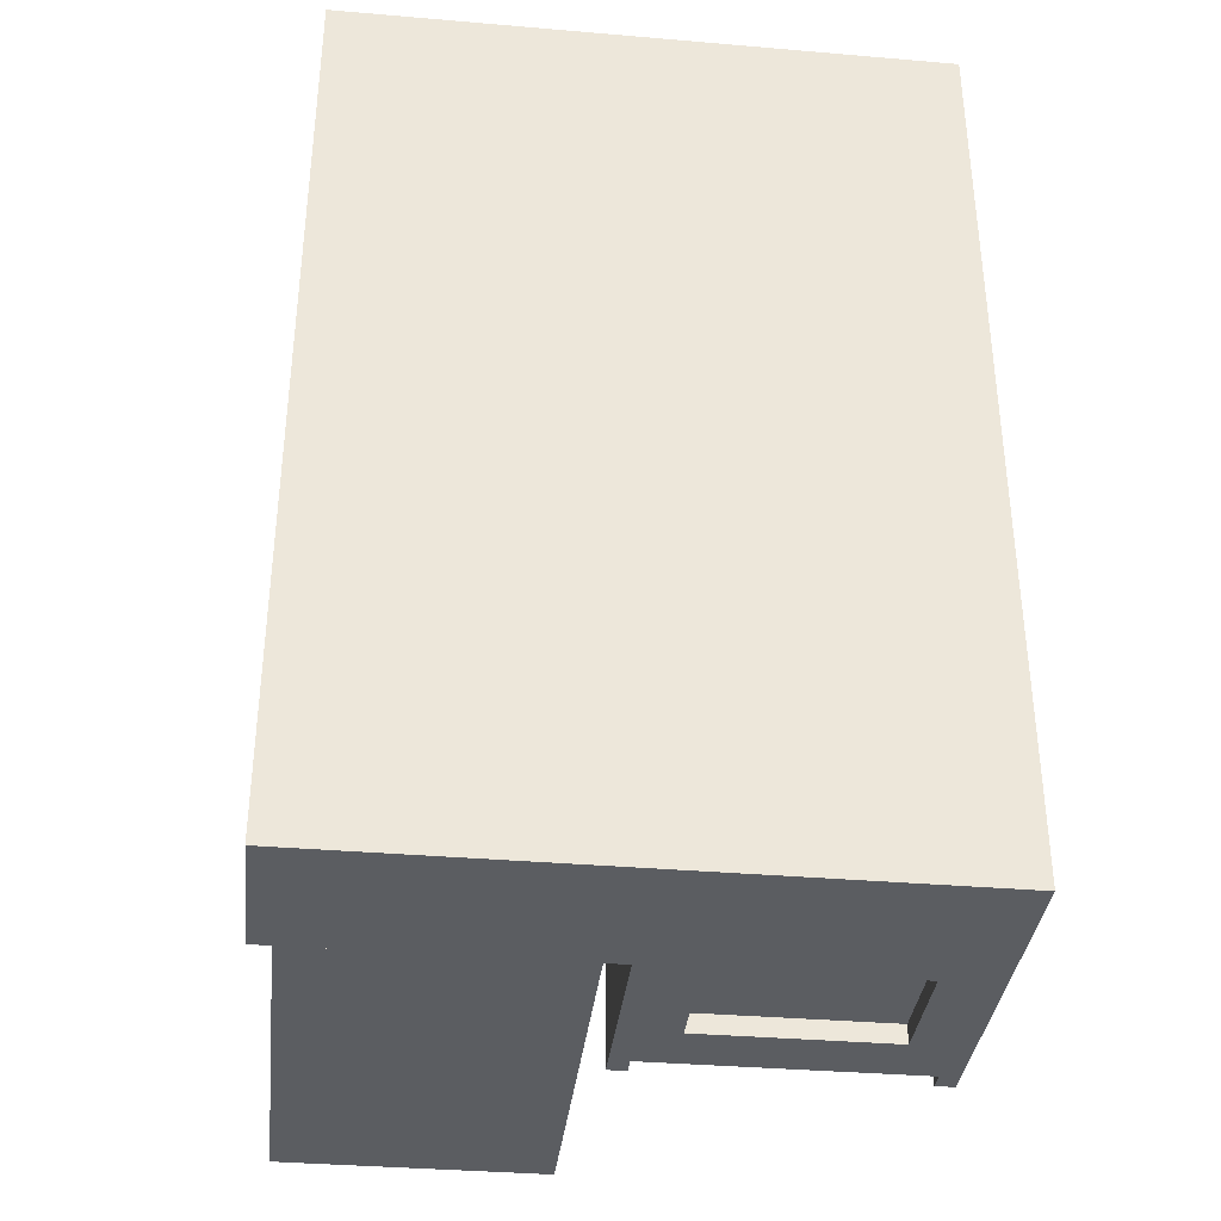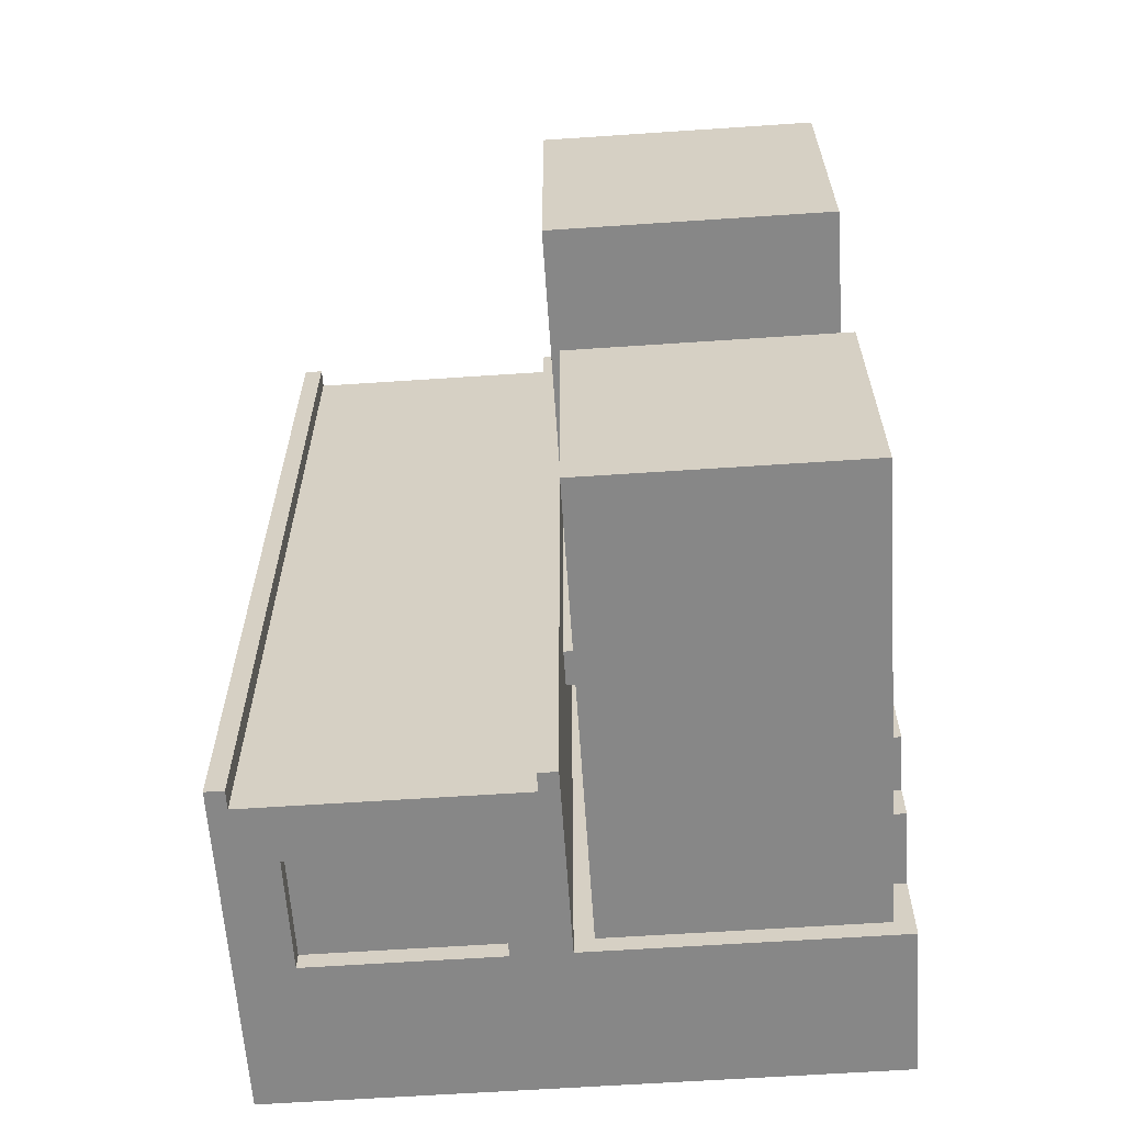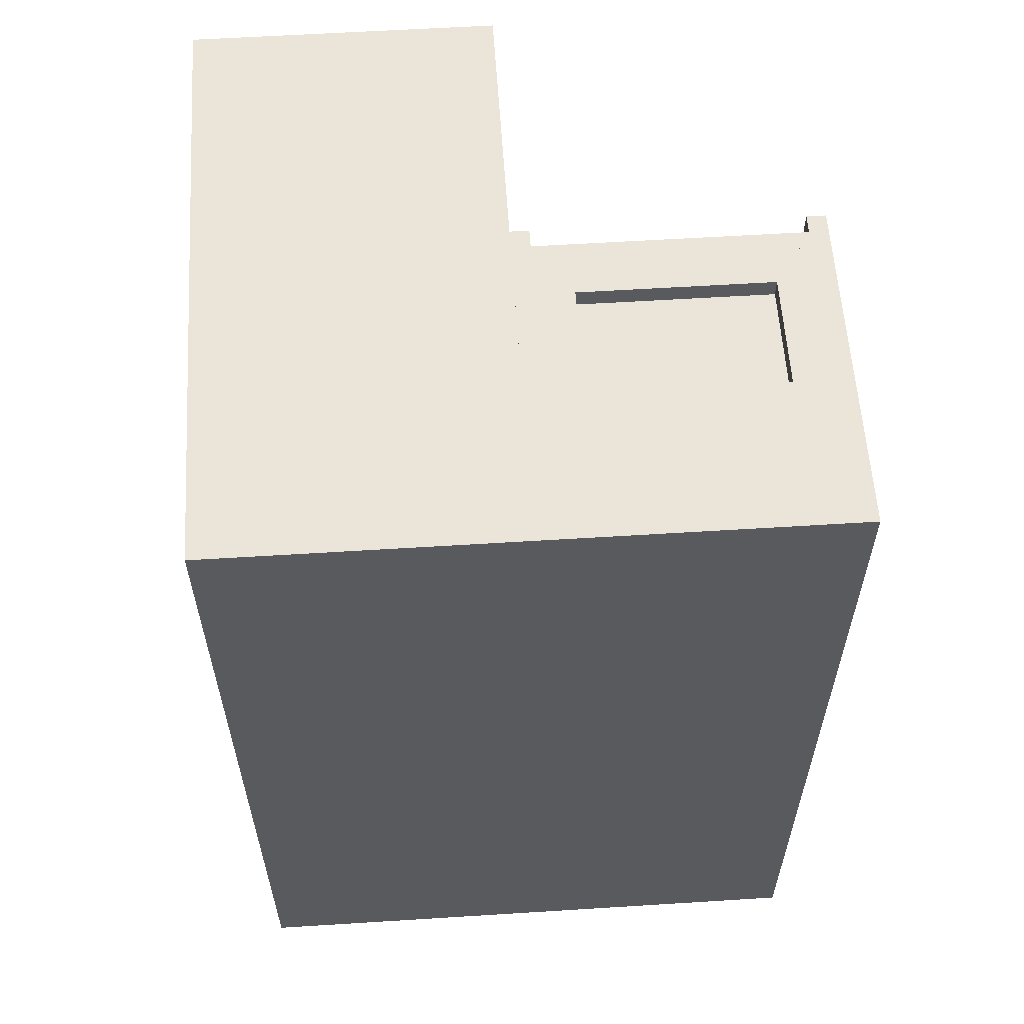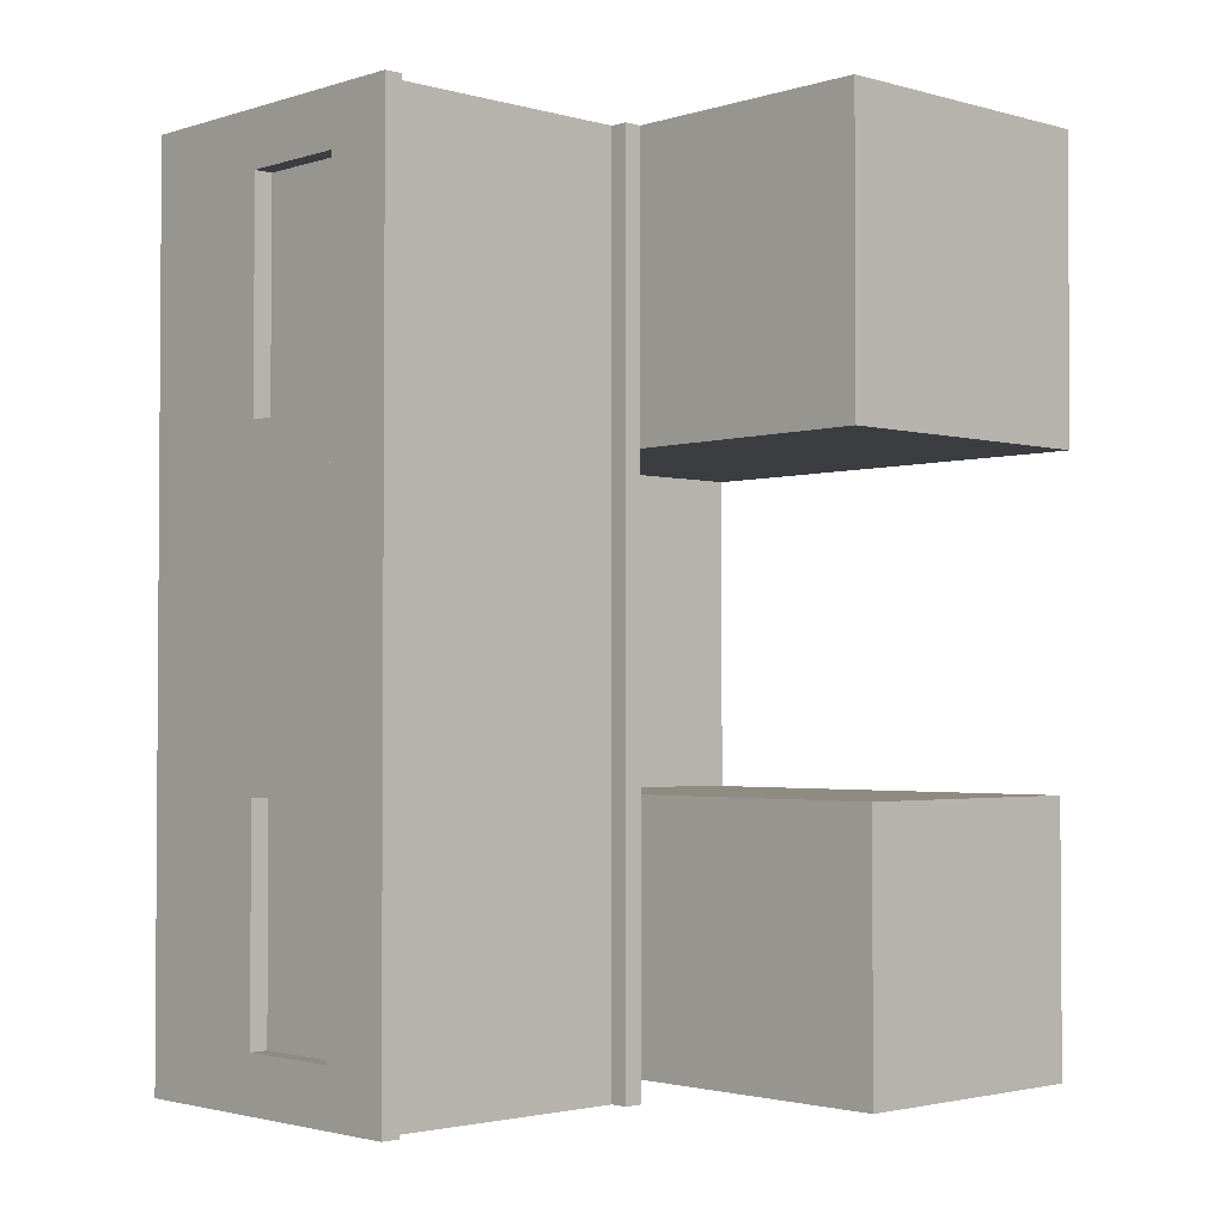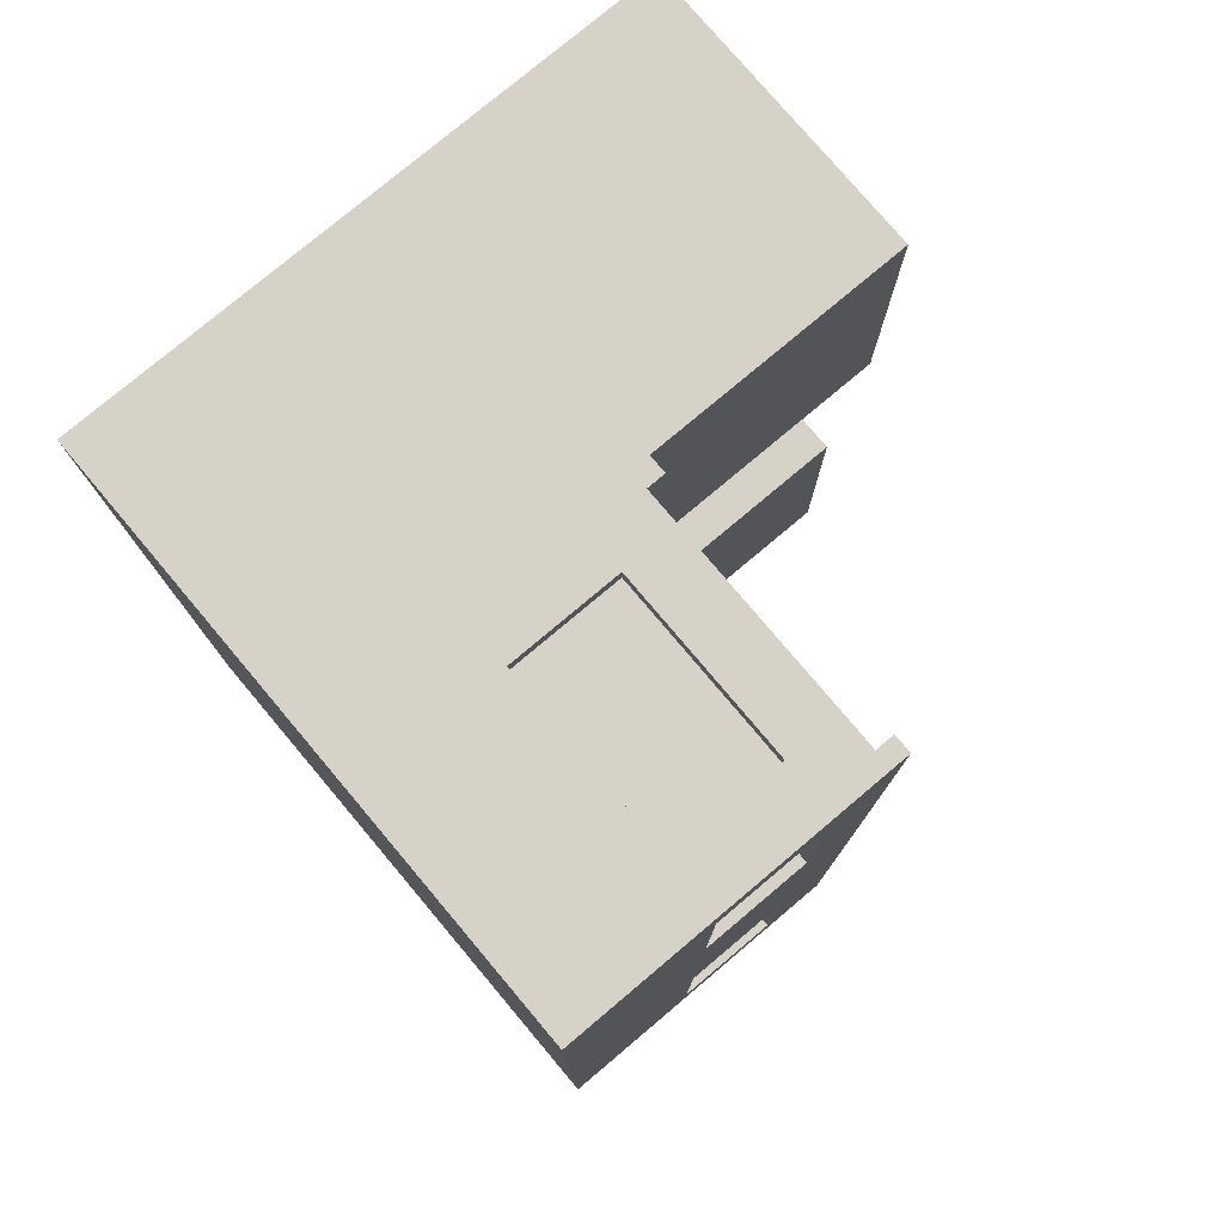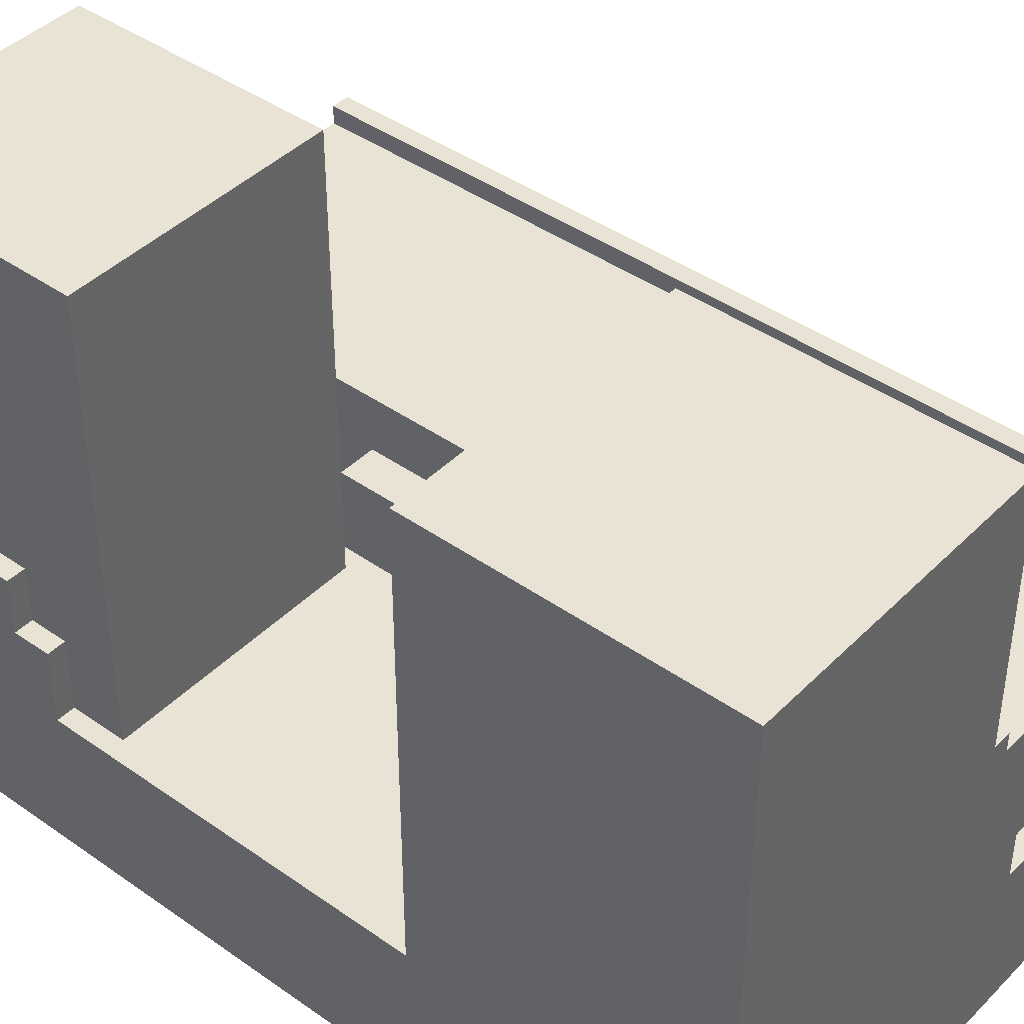
<metadata>
{"format":"obj","ext":"obj","renderer":"f3d","projection":"perspective","resolution":1024,"background":"white","views":[{"elev":-35.9,"azim":-6.4,"up":"+Z"},{"elev":-62.4,"azim":-176.1,"up":"+Z"},{"elev":59.0,"azim":-3.7,"up":"+Z"},{"elev":-2.3,"azim":136.6,"up":"+Z"},{"elev":77.7,"azim":49.9,"up":"+Z"},{"elev":42.3,"azim":-49.8,"up":"+Y"}]}
</metadata>
<code>
o Base_Cube.003
v 0.9375 2 0.9375
v 0.9375 2 0.0625
v 0.0625 2 0.0625
v 0.0625 2 0.9375
v 1 -0 2
v 2 -0 2
v 2 -0 3
v 1 -0 3
v 1 2 3
v 1 2 2
v 0 2 2
v 0 2 3
v 1 0 0
v 2 0 0
v 2 -0 1
v 1 -0 1
v 0 0.5 2
v 0 0.5 3
v 2 0.5 0
v 2 0.5 1
v 0 -0 1
v 0 0 0
v 2 0.5 3
v 1 0.5 3
v 2 0.5 2
v 1 0.5 0
v 0 -0 3
v 0 -0 2
v 1 0.875 3
v 2 0.875 3
v 2 1 3
v 1 1 3
v 2 1 2
v 2 0.875 2
v 2 0.5 1.875
v 2 0.875 1.875
v 2 0.875 2.062
v 2 0.5 2.062
v 2 1 1
v 2 0.875 1
v 2 0.875 0
v 2 0.875 0.1875
v 2 0.5 0.1875
v 2 0.5 2.812
v 2 0.875 2.812
v 2 0.5 0.9375
v 2 0.875 0.9375
v 2 1 0
v 1.812 0.875 3
v 1.812 0.5 3
v 1 0.875 0
v 1.188 0.875 0
v 1.188 0.5 0
v 1.812 0.5 0
v 1.812 0.875 0
v 1.188 0.875 3
v 1.188 0.5 3
v 1 1 0
v 1.188 0.5 0.0625
v 1.188 0.875 0.0625
v 1.812 0.875 0.0625
v 1.812 0.5 0.0625
v 1.938 0.5 2.062
v 1.938 0.875 2.062
v 1.938 0.875 2.812
v 1.938 0.5 2.812
v 1.812 0.5 2.938
v 1.812 0.875 2.938
v 1.188 0.875 2.938
v 1.188 0.5 2.938
v 1.938 0.5 0.1875
v 1.938 0.875 0.1875
v 1.938 0.875 0.9375
v 1.938 0.5 0.9375
v 2 0.875 1.125
v 2 0.5 1.125
v 0 0.5 1
v 1 0.5 2
v 1 0.5 1
v 1 0.9375 2
v 1 1 2
v 1 1 1
v 1 0.9375 1
v 1 0.8125 2
v 0.875 0.9375 2
v 0.875 0.8125 2
v 1 0.8125 1
v 0.875 0.9375 1
v 0.875 0.8125 1
v 2 -0 1.875
v 2 -0 1.125
v 0.9375 0.5 0.0625
v 0.0625 0.5 0.0625
v 0 0.5 0.75
v 0.0625 0.5 1
v 0.0625 0.5 0.75
v 0.0625 0.5 0.9375
v 0.9375 0.5 1
v 0.9375 0.5 0.9375
v 0.9375 0.5 0
v 0.0625 0.5 0
v 0 0.5 0
v 0 0.5 0.25
v 0.0625 0.5 0.25
v 0 0.75 0.25
v 0.0625 0.75 0.25
v 0 0.75 0.625
v 0 0.75 0.75
v 0.0625 0.75 0.75
v 0.0625 0.75 0.625
v 0 0.75 0.375
v 0.0625 0.75 0.375
v 0.0625 0.9375 0.625
v 0 0.9375 0.625
v 0 0.9375 0.375
v 0.0625 0.9375 0.375
g Base_Cube.003_Base_Cube.003_Material.001
f 1 2 3 4
f 5 6 7 8
f 9 10 11 12
f 13 14 15 16
f 17 18 12 11
f 14 19 20 15
f 13 16 21 22
f 7 23 24 8
f 6 25 23 7
f 13 26 19 14
f 5 8 27 28
f 29 30 31 32
f 33 31 30 34
f 25 35 36 34
f 25 34 37 38
f 39 33 34 40
f 19 41 42 43
f 23 44 45 30
f 20 46 47 40
f 39 40 41 48
f 23 30 49 50
f 26 51 52 53
f 19 54 55 41
f 56 29 24 57
f 48 41 51 58
f 59 60 61 62
f 52 60 59 53
f 55 61 60 52
f 54 62 61 55
f 53 59 62 54
f 63 64 65 66
f 37 64 63 38
f 45 65 64 37
f 44 66 65 45
f 38 63 66 44
f 67 68 69 70
f 49 68 67 50
f 56 69 68 49
f 57 70 69 56
f 50 67 70 57
f 71 72 73 74
f 42 72 71 43
f 47 73 72 42
f 46 74 73 47
f 43 71 74 46
f 20 40 75 76
f 28 17 77 21
f 27 18 17 28
f 77 17 78 79
f 16 5 28 21
f 78 17 11 10
f 8 24 18 27
f 18 24 9 12
f 24 78 10 9
f 80 81 82 83
f 84 80 85 86
f 78 84 87 79
f 86 85 88 89
f 80 83 88 85
f 83 87 89 88
f 87 84 86 89
f 90 91 75 36
f 6 90 35 25
f 15 20 76 91
f 16 15 6 5
f 92 93 3 2
f 94 77 95 96
f 93 97 4 3
f 98 99 97 95
f 99 92 2 1
f 93 92 100 101
f 82 58 26 79
f 97 99 1 4
f 13 22 102 26
f 102 103 104 101
f 104 103 105 106
f 107 108 109 110
f 94 96 109 108
f 105 103 94 108
f 105 111 112 106
f 107 110 113 114
f 115 114 113 116
f 111 107 114 115
f 112 111 115 116
f 26 100 98 79
f 22 21 77 102
f 31 33 81 32
f 39 48 58 82
f 39 82 81 33
l 79 95
l 77 98
l 110 112
l 100 102
l 32 58
l 101 26
l 31 48
l 96 104
o Conveyer_Cube.006
v 1.938 1.062 1
v 1.062 1.062 1
v 1.062 1.062 2
v 1.938 1.062 2
v 1.062 1.062 3
v 1.938 1.062 3
v 1.062 1 0
v 1.062 1.062 0
v 1.938 1.062 0
v 1.938 1 0
v 1.938 1.125 3
v 1.938 1.125 2
v 1.938 1 3
v 1.062 1 3
v 1.062 1.125 2
v 1 1.125 2
v 1 1.125 3
v 1.062 1.125 3
v 1 1 2
v 1 1.125 1
v 1 1 1
v 2 1 1
v 2 1.125 1
v 2 1.125 2
v 2 1 2
v 1.062 1.125 1
v 2 1.125 3
v 2 1 3
v 1.938 1.125 1
v 1.938 1.125 0
v 2 1.125 0
v 2 1 0
v 1 1 0
v 1 1.125 0
v 1.062 1.125 0
v 1 1 3
g Conveyer_Cube.006_Conveyer_Cube.006_Material.002
f 117 118 119 120
f 120 119 121 122
f 123 124 125 126
f 127 128 120 122
f 118 117 125 124
f 129 122 121 130
g Conveyer_Cube.006_Conveyer_Cube.006_Material.003
f 131 132 133 134
f 135 132 136 137
f 138 139 140 141
f 142 136 132 131
f 141 140 143 144
f 118 142 131 119
f 139 145 128 140
f 120 128 145 117
f 126 146 147 148
f 123 149 150 151
f 139 138 148 147
f 136 142 151 150
f 145 139 147 146
f 127 129 144 143
f 134 133 152 130
f 140 128 127 143
f 131 134 121 119
f 142 118 124 151
f 117 145 146 125
f 136 150 149 137

</code>
